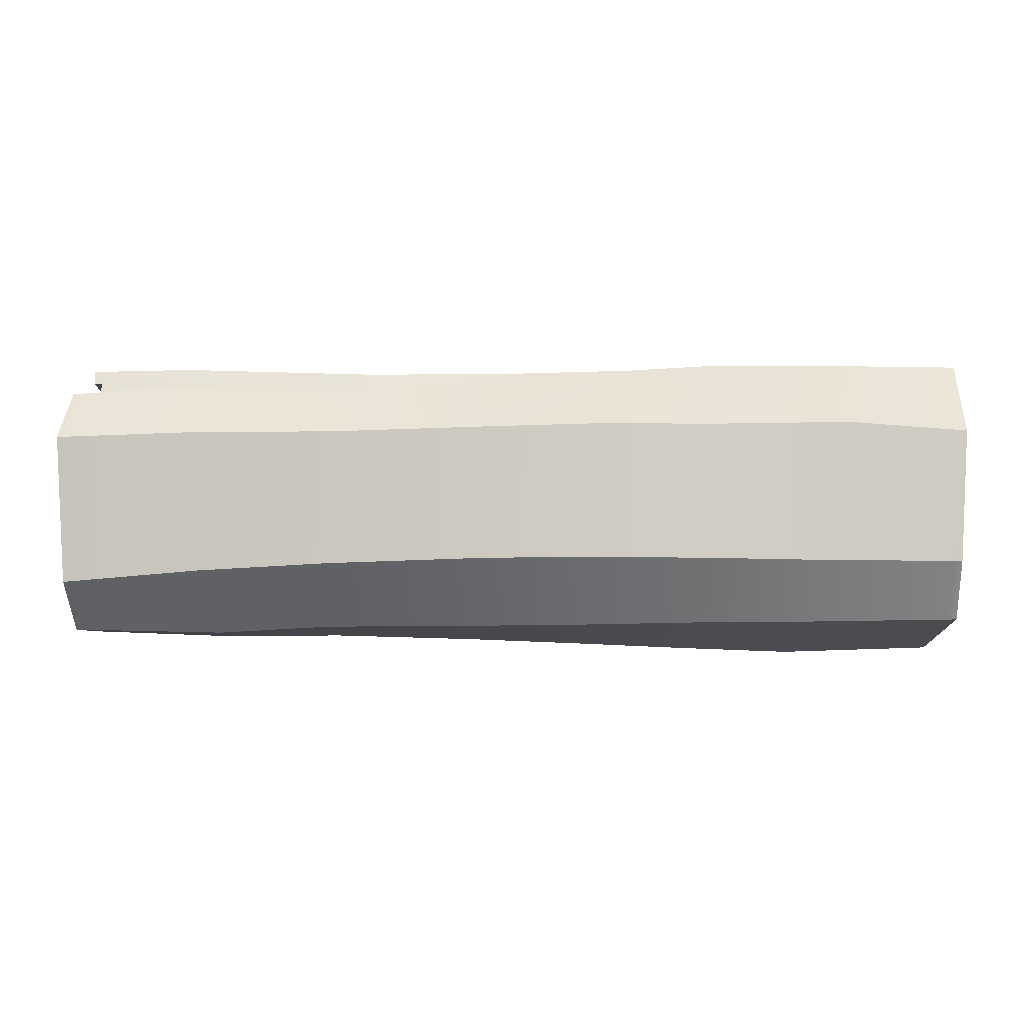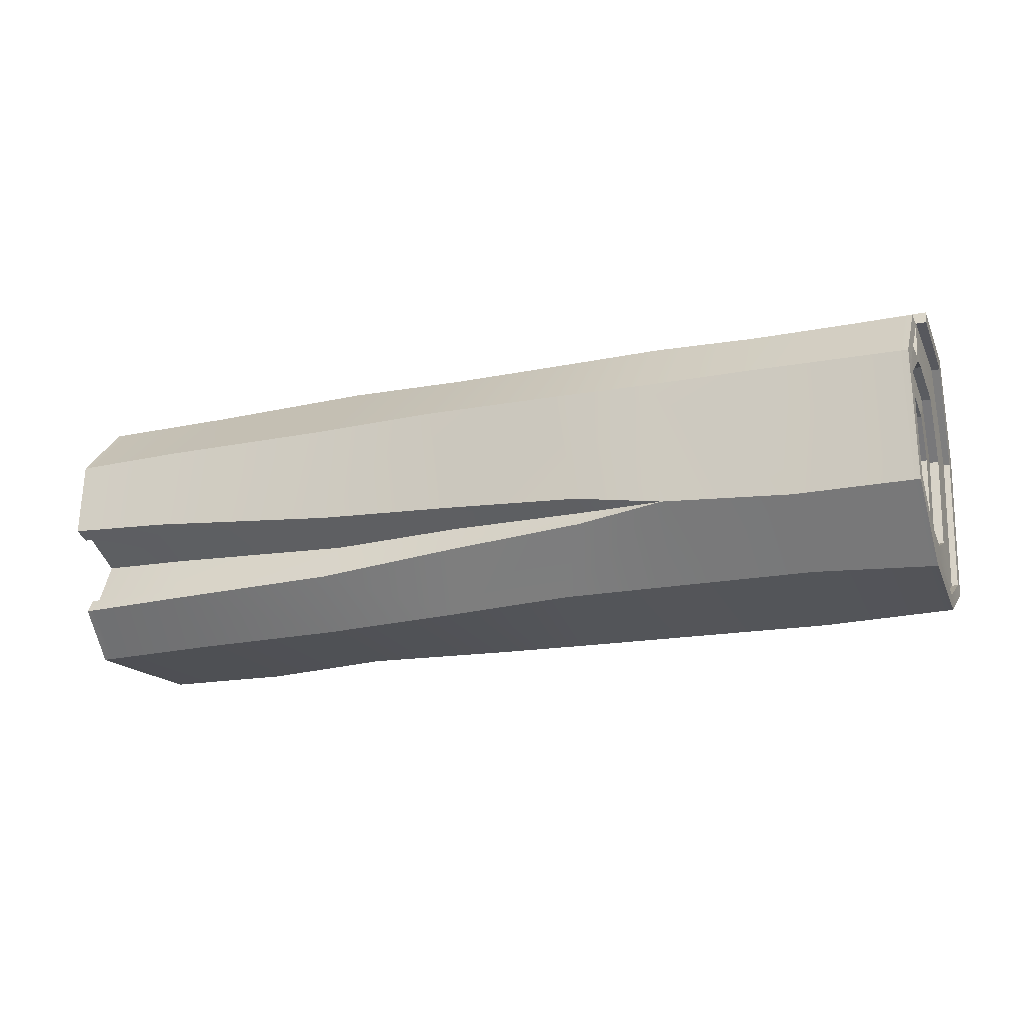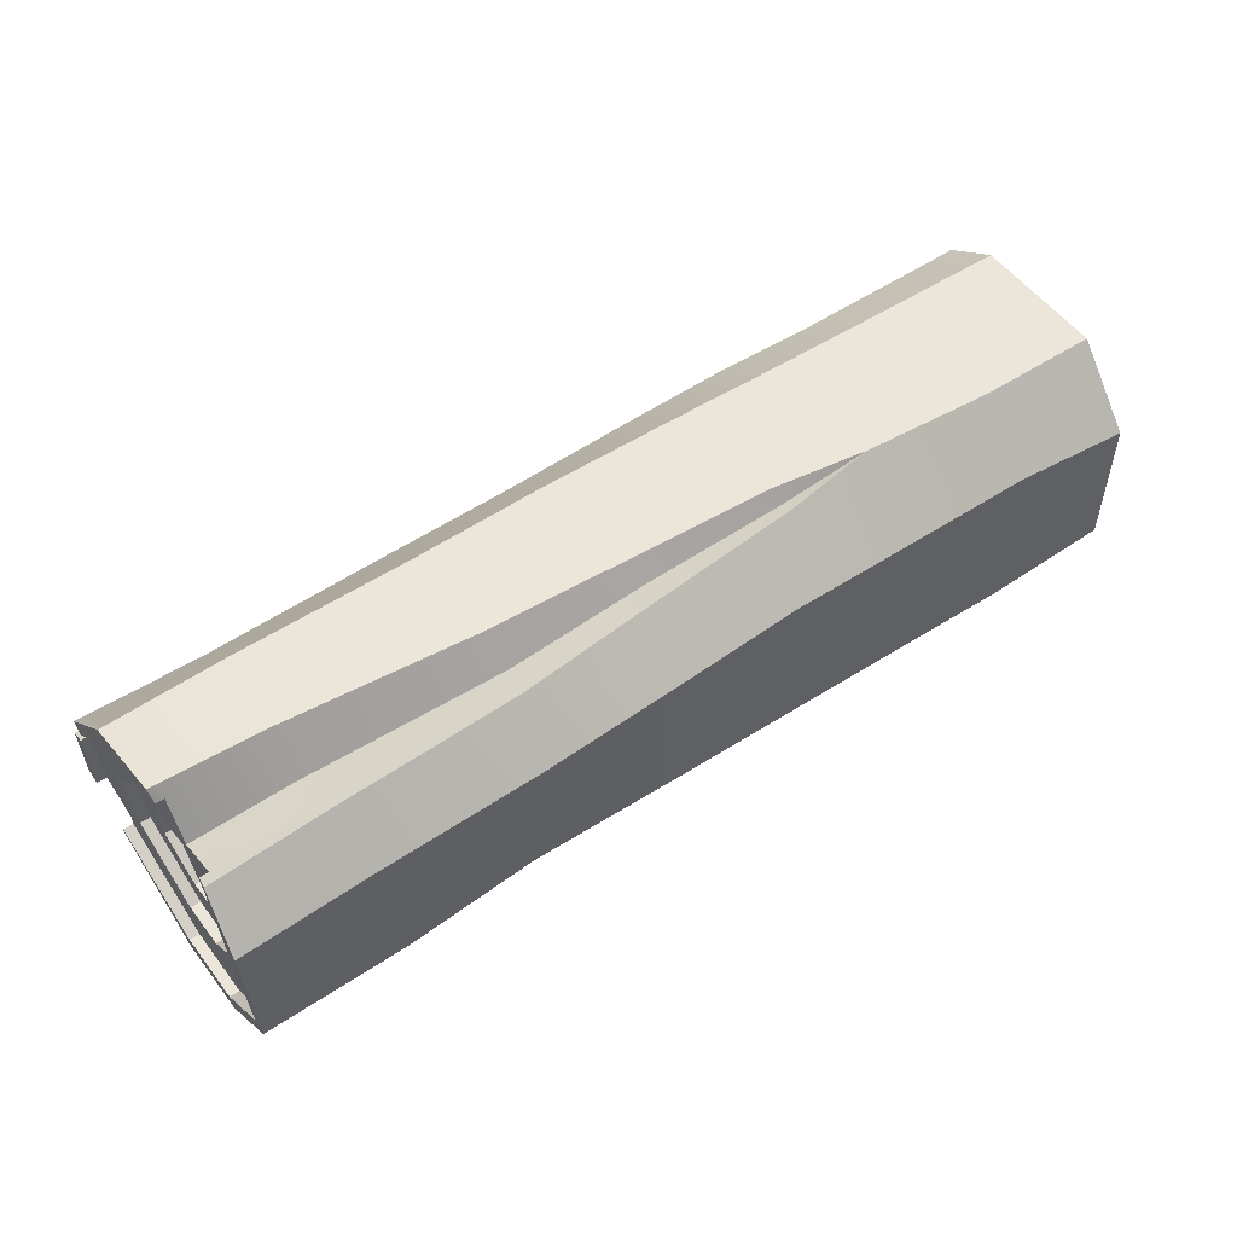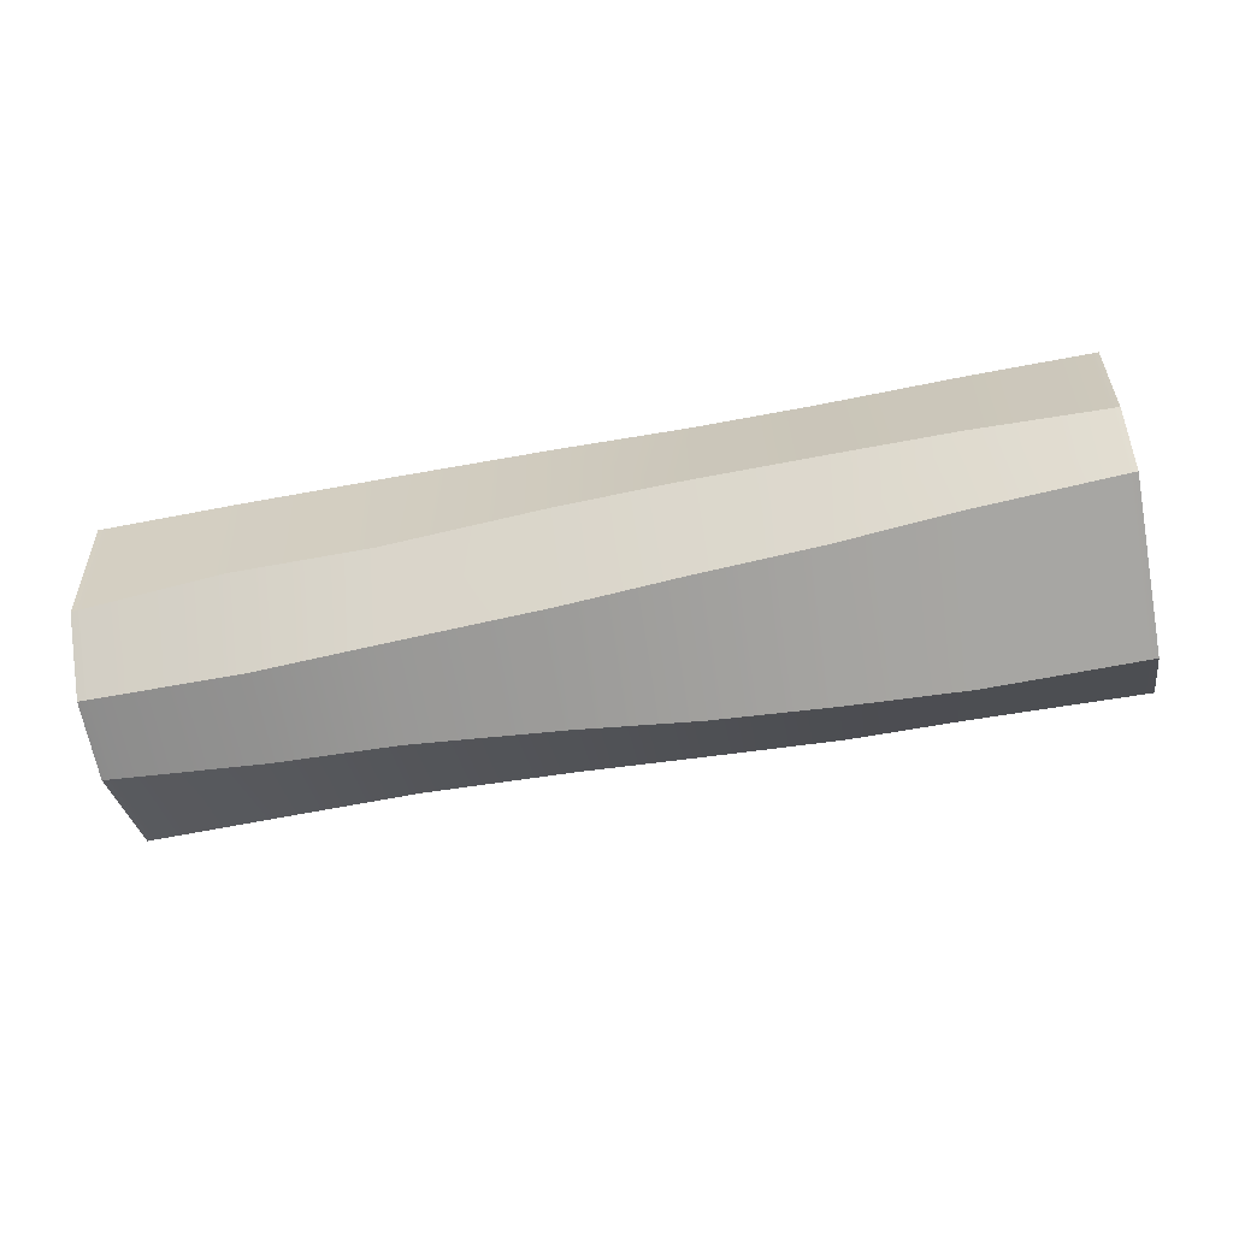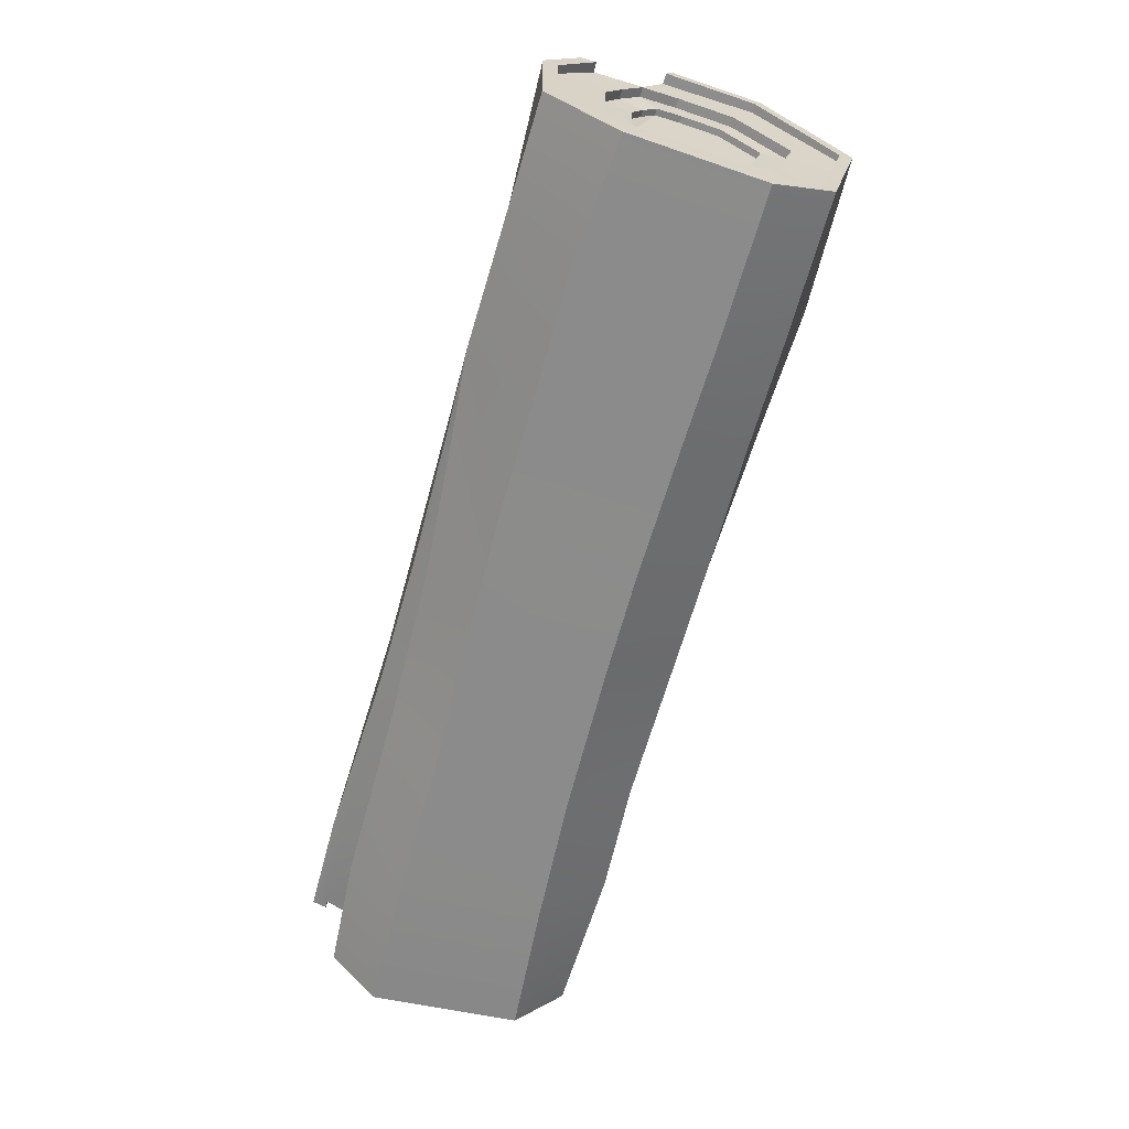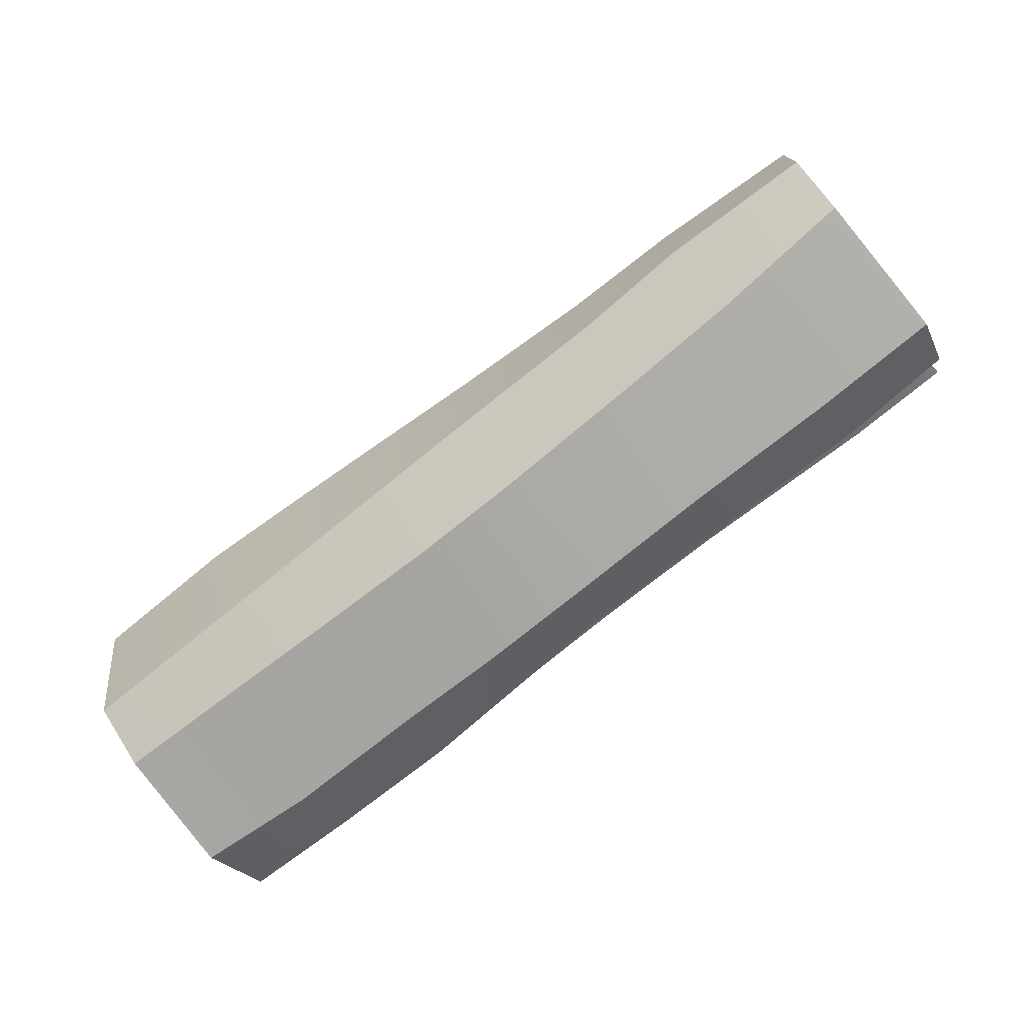
<metadata>
{"format":"obj","ext":"obj","renderer":"f3d","projection":"perspective","resolution":1024,"background":"white","views":[{"elev":-1.1,"azim":1.6,"up":"+Z"},{"elev":-19.2,"azim":21.7,"up":"+Y"},{"elev":54.4,"azim":-35.0,"up":"+Z"},{"elev":-60.5,"azim":11.0,"up":"+Z"},{"elev":-63.7,"azim":74.4,"up":"+Y"},{"elev":-77.4,"azim":-142.5,"up":"+Y"}]}
</metadata>
<code>
g default
v -19.68 25.21 -7.158
v -18.57 16.22 -13.4
v -44.31 15.11 -12.93
v -44.35 25.08 -7.909
v 6.087 26.54 -6.747
v 6.687 18.11 -14.3
v 44.37 27.45 -6.654
v 43.63 18.95 -14.72
v -5.591 25.94 -6.728
v -4.628 17.15 -13.82
v -3.855 28.63 3.251
v -19.26 26.33 -4.229
v -15.87 28.36 5.209
v -32.71 27.42 -2.07
v -32.63 27.92 5.524
v -29.82 15.82 -13.49
v -32.02 25.05 -7.653
v -44.75 28.25 -1.519
v -44.73 28.46 3.728
v -44.7 27.12 7.125
v 28.87 18.81 -15.21
v 28.18 27.38 -6.33
v 28.11 28.87 2.388
v 44.51 29.11 1.821
v 6.216 28.84 2.6
v 28.74 24.27 4.687
v 9.094 26.58 8.318
v -3.246 27.29 6.853
v 19.2 26.25 9.012
v 17.67 28.85 2.719
v 17.62 27.12 -6.698
v 17.61 18.54 -14.79
v -33.17 21.12 13.55
v -44.37 21.06 13.31
v -16.16 21.05 13.5
v -3.545 21.18 13.55
v 9.947 20.89 13.65
v 18.97 20.62 13.7
v 29.55 20.6 13.46
v 28.92 25.64 9.489
v 44.28 20.03 14.01
v 44.41 25.01 10.51
v 32.97 7.525 14.19
v 44.49 7.524 14
v 20.7 8.382 14.35
v 12.03 9.921 14.01
v -1.679 10.83 13.78
v -14.85 11.48 13.83
v -33.81 12.92 14.5
v -43.97 13.5 14.38
v 33.25 1.876 8.175
v 44.47 1.423 7.282
v 19.69 2.054 8.029
v 12.18 7.487 13.55
v 9.034 2.125 8.114
v -1.192 6.941 12.52
v -2.977 1.752 7.77
v -15.53 5.854 12.18
v -17.02 1.454 7.321
v -33.08 5.489 12.09
v -31.77 1.388 7.232
v -44.02 5.468 11.35
v -44.5 1.292 6.79
v -3.619 26.67 4.58
v 7.63 25.77 4.57
v 18.55 24.97 4.564
v -33.49 10.15 10.28
v -14.67 9.244 10.65
v -1.285 9.279 11.68
v 12.24 8.932 12.58
v -19.57 24.83 -4.838
v -32.41 23.68 -3.956
v 43.86 3.747 -11.14
v 30.28 4.408 -11.38
v -29.47 7.396 -12.7
v -44.15 7.54 -12.41
v 18.93 5.335 -11.52
v 7.545 5.85 -11.77
v -3.598 6.56 -11.94
v -18.39 7.173 -12.07
v -43.95 1.741 -7.462
v -30.55 1.22 -6.327
v -17.98 1.595 -5.616
v -3.309 1.024 -5.106
v 7.001 0.7742 -4.949
v 19.9 0.6034 -5.08
v 31.29 0.4703 -5.289
v 43.82 0.7472 -5.368
v -44.27 14.84 -11.6
v -44.46 24.54 -6.64
v -44.75 26.88 -1.945
v -44.72 27.14 4.216
v -44.71 26.47 5.915
v -44.37 20.45 12.12
v -43.8 12.85 13.03
v -44.14 8.046 -11.17
v -43.95 2.902 -6.904
v -44.48 2.721 6.322
v -32.12 24.69 -6.669
v -19.65 25.11 -6.54
v -19.34 25.93 -4.389
v -32.63 26.44 -2.565
v -33.73 12.24 13.46
v -14.8 10.93 13.04
v -1.582 10.44 13.26
v 12.08 9.677 13.66
v 12.2 7.823 13.33
v -1.214 7.485 12.33
v -15.33 6.643 11.82
v -33.17 6.573 11.67
v -43.85 6.725 10.79
v 44.38 26.22 -5.979
v 43.61 18.61 -13.47
v 44.55 27.77 2.452
v 44.31 19.61 12.67
v 44.47 24.6 9.126
v 44.49 8.069 12.77
v 44.46 2.702 6.748
v 43.85 4.568 -10.08
v 43.83 2.134 -5.068
v 28.88 25.32 8.369
v 19.05 25.95 7.975
v 8.753 26.39 7.444
v -3.333 27.15 6.323
v -3.801 28.18 3.556
v 6.541 28.14 3.052
v 17.87 27.96 3.143
v 28.25 27.81 2.916
v 43.56 26.22 -5.979
v 43.01 18.61 -13.47
v 43.56 27.77 2.48
v 43.54 19.61 12.67
v 43.53 24.64 9.08
v 43.74 8.068 12.77
v 43.75 2.701 6.748
v 43.25 4.567 -10.08
v 43.22 2.133 -5.068
v 43.71 23.32 4.574
v 42.73 18.94 -14.75
v 43.39 27.45 -6.634
v 43.52 29.1 1.855
v 43.47 25.05 10.45
v 43.39 20.07 13.97
v 43.79 7.524 14.01
v 43.79 1.451 7.336
v 43.06 0.7305 -5.363
v 43.04 3.787 -11.15
v 43.51 22.24 -3.91
v 43.08 17.43 -9.005
v 43.51 23.68 1.178
v 43.49 18.1 8.114
v 43.49 21.11 6.508
v 43.65 10.34 8.325
v 43.65 7.086 4.51
v 43.26 7.989 -6.626
v 43.25 6.782 -3.652
v 43.77 22.9 4.648
v 42.64 22.24 -3.91
v 42.21 17.43 -9.005
v 42.64 23.68 1.178
v 42.62 18.1 8.115
v 42.62 21.11 6.509
v 42.78 10.34 8.325
v 42.78 7.085 4.511
v 42.4 7.987 -6.626
v 42.38 6.781 -3.652
v 42.9 22.89 4.649
v 42.62 20.09 -2.817
v 42.32 16.75 -6.352
v 42.62 21.09 0.7135
v 42.6 17.22 5.527
v 42.6 19.31 4.412
v 42.71 11.84 5.673
v 42.71 9.578 3.026
v 42.45 10.2 -4.702
v 42.43 9.367 -2.638
v 42.8 20.55 3.122
v 42.01 20.09 -2.817
v 41.71 16.75 -6.352
v 42.01 21.09 0.7138
v 41.99 17.22 5.527
v 41.99 19.31 4.413
v 42.1 11.84 5.673
v 42.1 9.577 3.026
v 41.83 10.2 -4.701
v 41.82 9.366 -2.638
v 42.19 20.55 3.122
v -43.32 14.84 -11.6
v -43.49 24.55 -6.642
v -43.8 26.84 -1.993
v -43.81 27.2 4.314
v -43.8 26.58 5.885
v -43.42 20.46 12.12
v -43.02 12.8 13.07
v -43.18 8.047 -11.17
v -42.99 2.903 -6.905
v -43.53 2.722 6.322
v -43.02 6.713 10.86
v -43.32 14.88 -6.968
v -43.53 21.66 -2.409
v -43.6 22.34 3.429
v -43.38 18.38 7.832
v -43.04 11.72 7.699
v -43.24 10.64 -6.702
v -43.12 7.427 -4.039
v -43.45 7.314 4.213
v -43.78 23.09 -3.203
v -43.85 25.97 4.763
v -43.4 19.42 9.978
v -43.02 10.81 9.034
v -43.49 5.018 5.267
v -43.06 5.165 -5.472
v -43.21 9.342 -8.938
v -43.32 14.86 -9.284
v -43.78 28.42 3.869
v -43.81 28.18 -1.562
v -43.39 25.08 -7.889
v -43.18 15.16 -12.97
v -43.01 7.529 -12.43
v -42.91 1.7 -7.373
v -43.51 1.3 6.824
v -43.17 5.469 11.41
v -43.18 13.46 14.39
v -43.5 21.06 13.33
v -43.76 27.18 7
v -42.37 14.88 -6.968
v -42.58 21.66 -2.409
v -42.64 22.34 3.429
v -42.43 18.38 7.832
v -42.09 11.72 7.699
v -42.29 10.64 -6.702
v -42.17 7.427 -4.039
v -42.5 7.314 4.213
v -42.37 14.86 -3.952
v -42.49 18.87 -1.251
v -42.53 19.28 2.208
v -42.41 16.93 4.816
v -42.21 12.99 4.737
v -42.32 12.34 -3.794
v -42.25 10.44 -2.216
v -42.45 10.38 2.672
v -41.41 14.86 -3.952
v -41.53 18.87 -1.251
v -41.57 19.28 2.208
v -41.45 16.93 4.816
v -41.25 12.99 4.737
v -41.36 12.34 -3.794
v -41.29 10.44 -2.216
v -41.49 10.38 2.672
v 18.57 8.52 13.9
v -13.22 27.99 5.073
v -36.39 27.27 5.269
v -9.381 25.64 -6.216
g polySurface4
f 1 2 16 17
f 1 9 10 2
f 8 139 140 7
f 10 9 5 6
f 13 11 9 12
f 15 13 12 14
f 217 218 3 4
f 215 216 18 19
f 15 252 192 225
f 14 12 101 102
f 18 216 190 91
f 253 100 71
f 31 32 6 5
f 7 140 141 24
f 30 31 5 25
f 11 25 5 9
f 24 141 131 114
f 126 127 30 25
f 25 11 125 126
f 13 28 124 251
f 127 128 23 30
f 22 31 30 23
f 22 21 32 31
f 224 225 20 34
f 33 35 13 15
f 35 36 28 13
f 36 37 27 28
f 29 27 37 38
f 38 39 40 29
f 142 143 41 42
f 116 133 142 42
f 143 144 44 41
f 38 45 43 39
f 37 46 45 38
f 47 46 37 36
f 48 47 36 35
f 35 33 49 48
f 50 223 224 34
f 44 144 145 52
f 43 45 53 51
f 55 53 45 54
f 54 56 57 55
f 46 47 105 106
f 106 250 45 46
f 57 56 58 59
f 59 58 60 61
f 221 222 62 63
f 194 223 50 95
f 103 104 48 49
f 104 105 47 48
f 123 124 28 27
f 29 122 123 27
f 121 122 29 40
f 222 198 111 62
f 60 58 109 110
f 58 56 108 109
f 107 108 56 54
f 99 100 1 17
f 90 189 217 4
f 147 139 8 73
f 3 218 219 76
f 77 32 21 74
f 78 6 32 77
f 79 10 6 78
f 79 80 2 10
f 80 75 16 2
f 219 220 81 76
f 83 82 75 80
f 84 83 80 79
f 85 84 79 78
f 86 85 78 77
f 87 86 77 74
f 88 146 147 73
f 220 221 63 81
f 59 61 82 83
f 88 52 145 146
f 87 51 53 86
f 55 85 86 53
f 84 57 59 83
f 85 55 57 84
f 125 251 64
f 15 215 191 252
f 101 253 71
f 54 45 250 107
f 4 3 89 90
f 19 18 91 92
f 34 20 93 94
f 50 34 94 95
f 3 76 96 89
f 76 81 97 96
f 81 63 98 97
f 72 71 100 99
f 102 101 71 72
f 67 68 104 103
f 68 69 105 104
f 106 105 69 70
f 70 69 108 107
f 109 108 69 68
f 110 109 68 67
f 63 62 111 98
f 8 7 112 113
f 7 24 114 112
f 42 41 115 116
f 41 44 117 115
f 44 52 118 117
f 73 8 113 119
f 88 73 119 120
f 52 88 120 118
f 26 66 122 121
f 123 122 66 65
f 65 64 124 123
f 126 125 64 65
f 65 66 127 126
f 26 128 127 66
f 113 112 129 130
f 112 114 131 129
f 116 115 132 133
f 115 117 134 132
f 117 118 135 134
f 119 113 130 136
f 120 119 136 137
f 118 120 137 135
f 140 139 21 22
f 141 140 22 23
f 131 141 23 128
f 138 131 128 26
f 133 138 26 121
f 142 133 121 40
f 39 143 142 40
f 39 43 144 143
f 145 144 43 51
f 146 145 51 87
f 147 146 87 74
f 21 139 147 74
f 130 129 148 149
f 129 131 150 148
f 133 132 151 152
f 132 134 153 151
f 134 135 154 153
f 136 130 149 155
f 137 136 155 156
f 135 137 156 154
f 138 133 152 157
f 131 138 157 150
f 149 148 158 159
f 148 150 160 158
f 152 151 161 162
f 151 153 163 161
f 153 154 164 163
f 155 149 159 165
f 156 155 165 166
f 154 156 166 164
f 157 152 162 167
f 150 157 167 160
f 159 158 168 169
f 158 160 170 168
f 162 161 171 172
f 161 163 173 171
f 163 164 174 173
f 165 159 169 175
f 166 165 175 176
f 164 166 176 174
f 167 162 172 177
f 160 167 177 170
f 169 168 178 179
f 168 170 180 178
f 172 171 181 182
f 171 173 183 181
f 173 174 184 183
f 175 169 179 185
f 176 175 185 186
f 174 176 186 184
f 177 172 182 187
f 170 177 187 180
f 185 179 178 186
f 186 178 180 184
f 180 187 183 184
f 182 181 183 187
f 90 89 188 189
f 92 91 190 191
f 94 93 192 193
f 95 94 193 194
f 89 96 195 188
f 96 97 196 195
f 97 98 197 196
f 98 111 198 197
f 189 188 214 207
f 191 190 207 208
f 193 192 208 209
f 194 193 209 210
f 188 195 213 214
f 195 196 212 213
f 196 197 211 212
f 197 198 210 211
f 208 207 200 201
f 209 208 201 202
f 210 209 202 203
f 211 210 203 206
f 212 211 206 205
f 213 212 205 204
f 214 213 204 199
f 207 214 199 200
f 15 14 216 215
f 190 216 14 102
f 207 190 102 72
f 189 207 72 99
f 217 189 99 17
f 17 16 218 217
f 219 218 16 75
f 82 220 219 75
f 82 61 221 220
f 61 60 222 221
f 110 198 222 60
f 67 210 198 110
f 103 194 210 67
f 49 223 194 103
f 224 223 49 33
f 15 225 224 33
f 191 215 19 92
f 225 192 93 20
f 200 199 226 227
f 201 200 227 228
f 202 201 228 229
f 203 202 229 230
f 199 204 231 226
f 204 205 232 231
f 205 206 233 232
f 206 203 230 233
f 227 226 234 235
f 228 227 235 236
f 229 228 236 237
f 230 229 237 238
f 226 231 239 234
f 231 232 240 239
f 232 233 241 240
f 233 230 238 241
f 235 234 242 243
f 236 235 243 244
f 237 236 244 245
f 238 237 245 246
f 234 239 247 242
f 239 240 248 247
f 240 241 249 248
f 241 238 246 249
f 246 245 244 249
f 242 247 248 243
f 243 248 249 244
f 70 250 106
f 107 250 70
f 13 251 125 11
f 251 124 64
f 252 191 208
f 192 252 208
f 9 253 101 12
f 9 1 100 253

</code>
